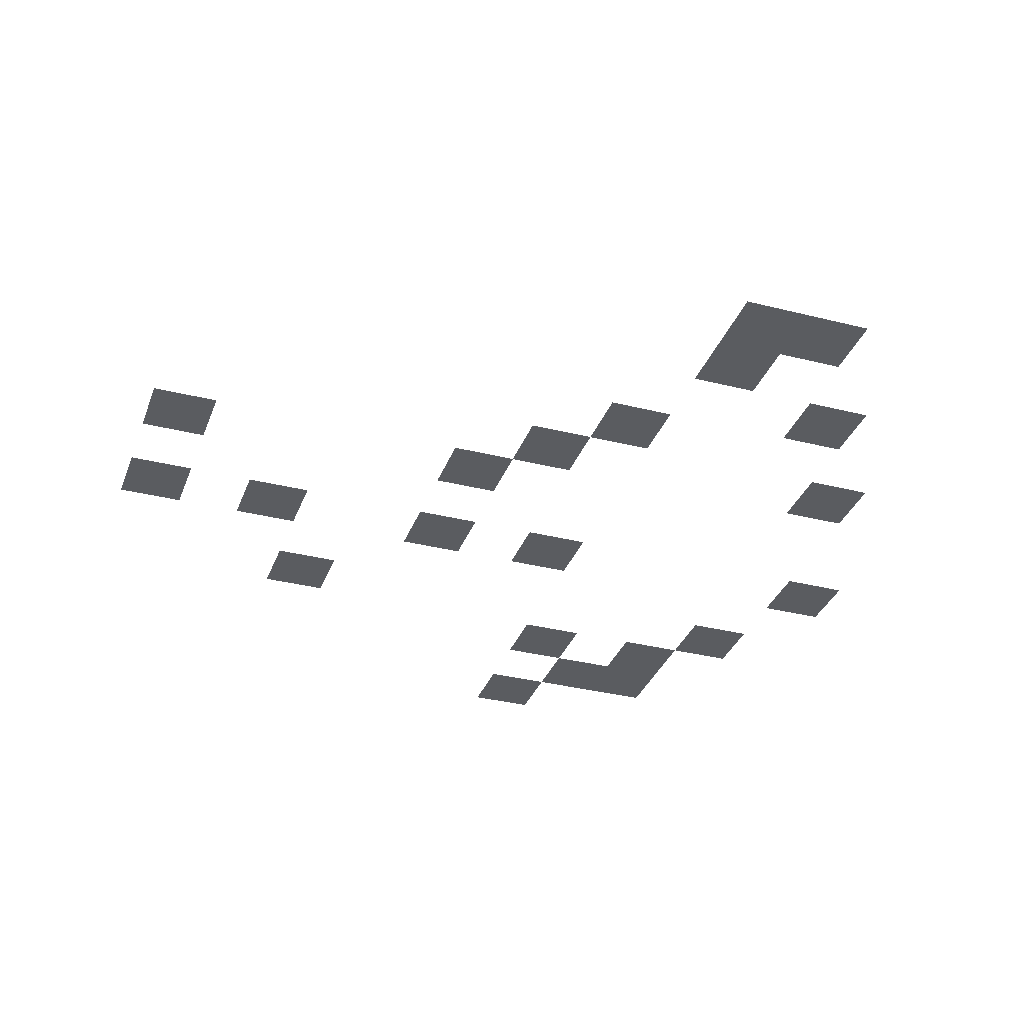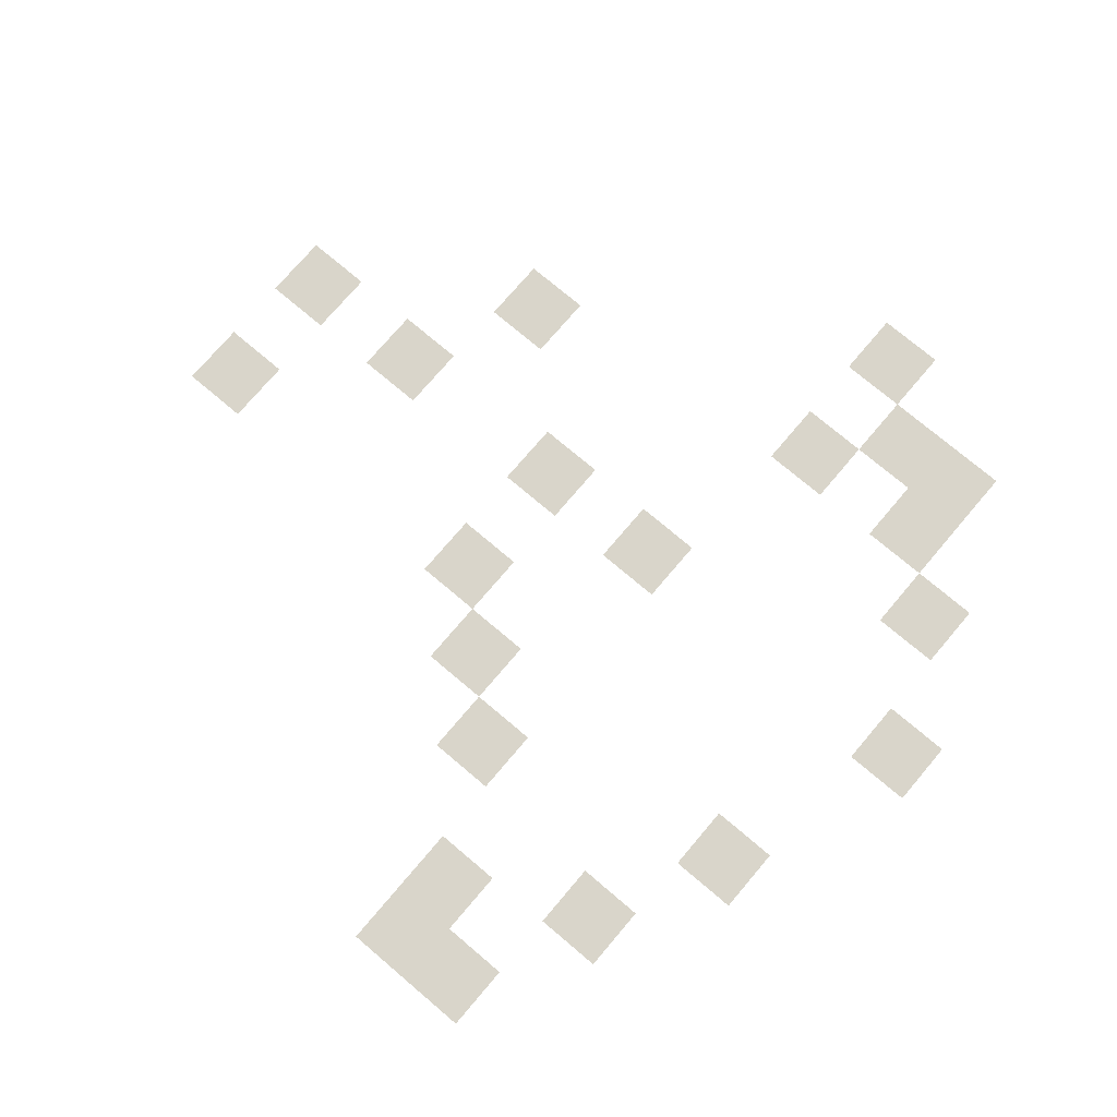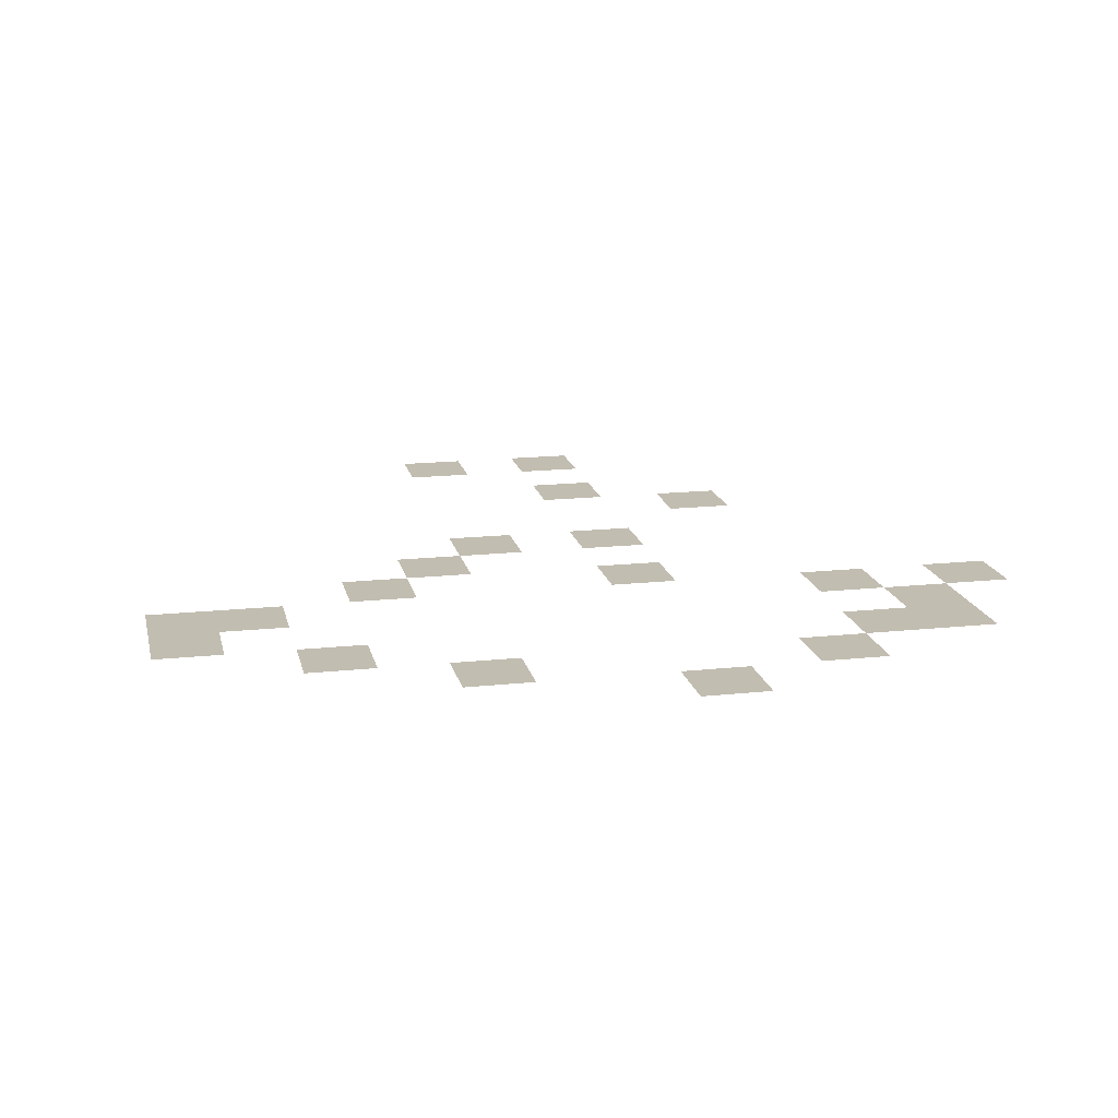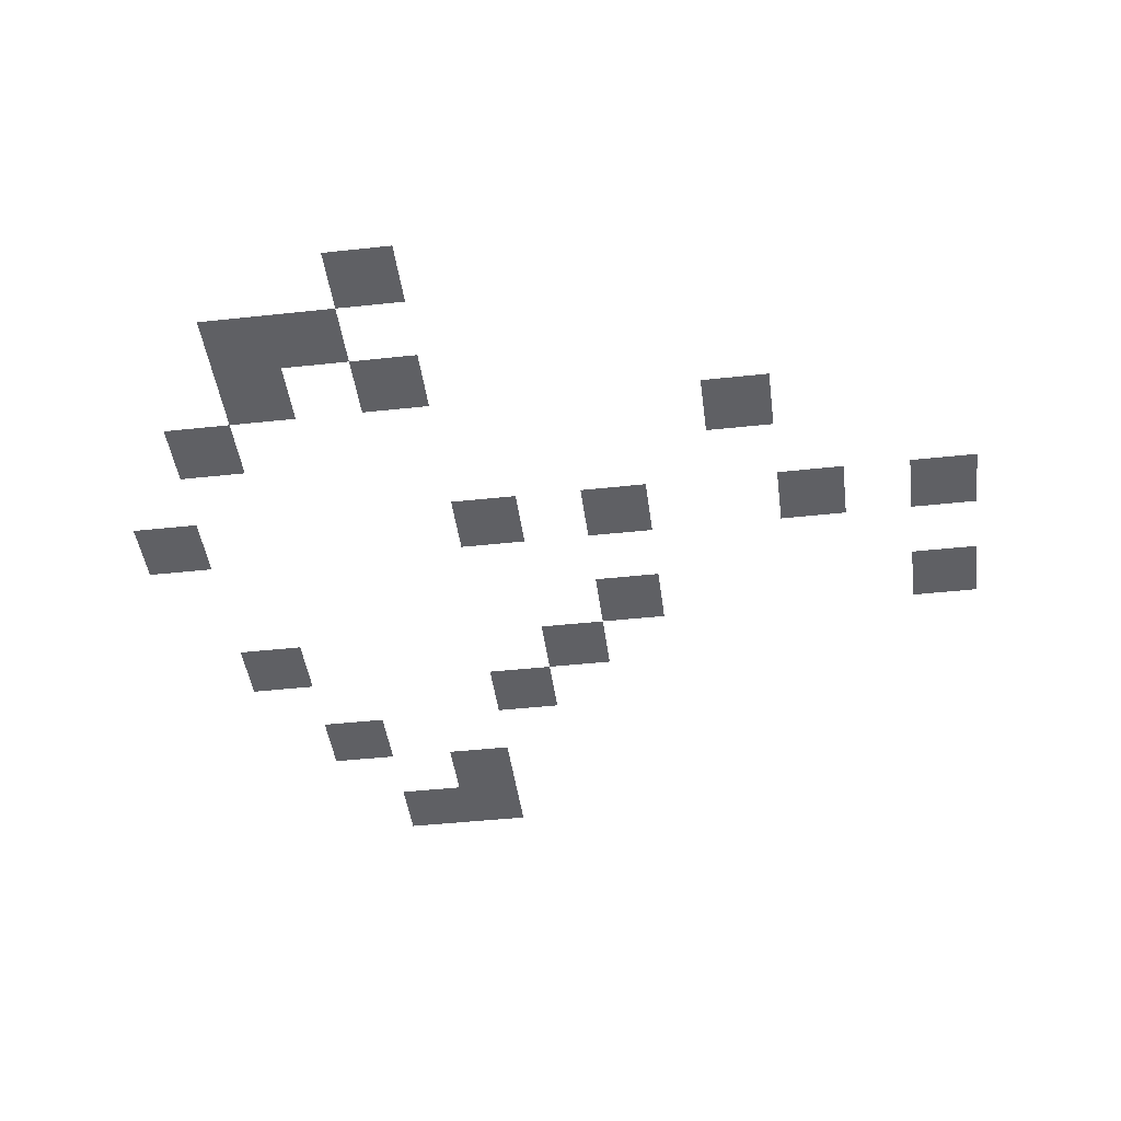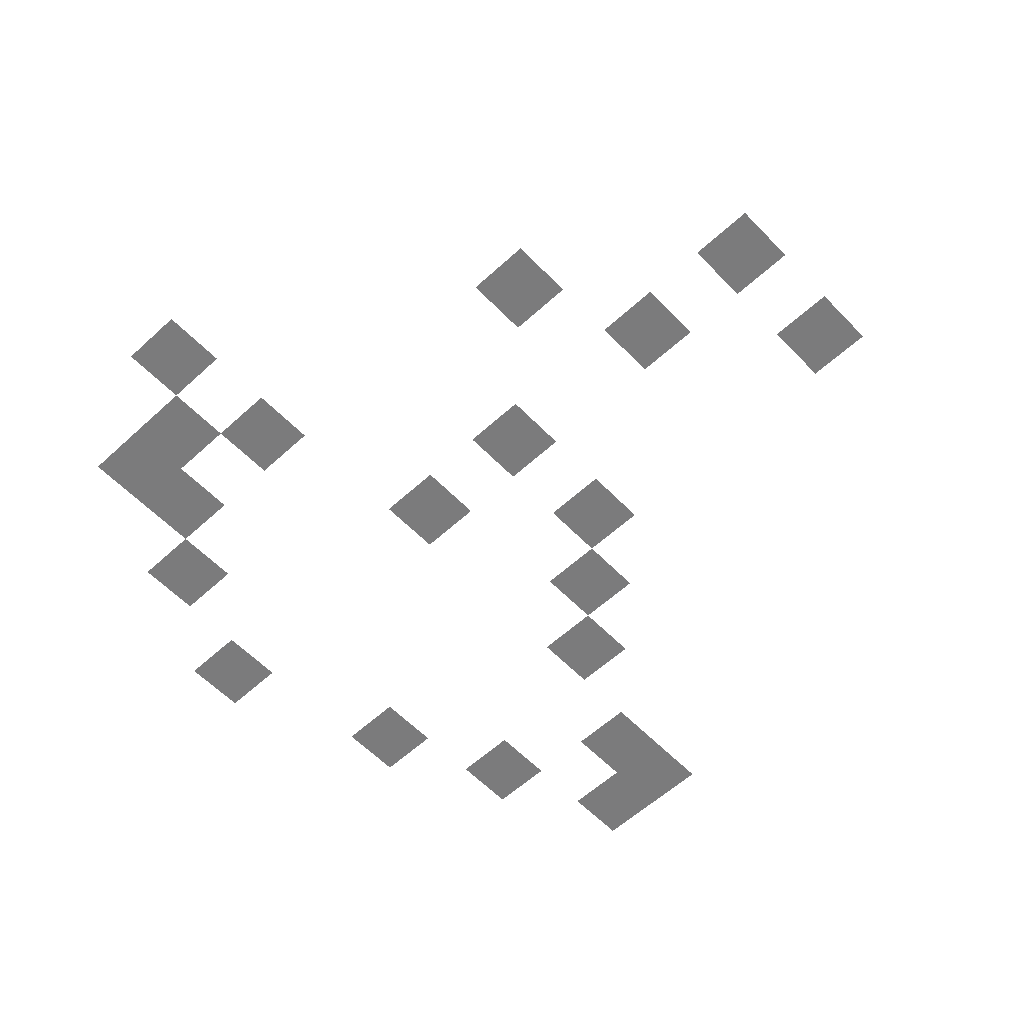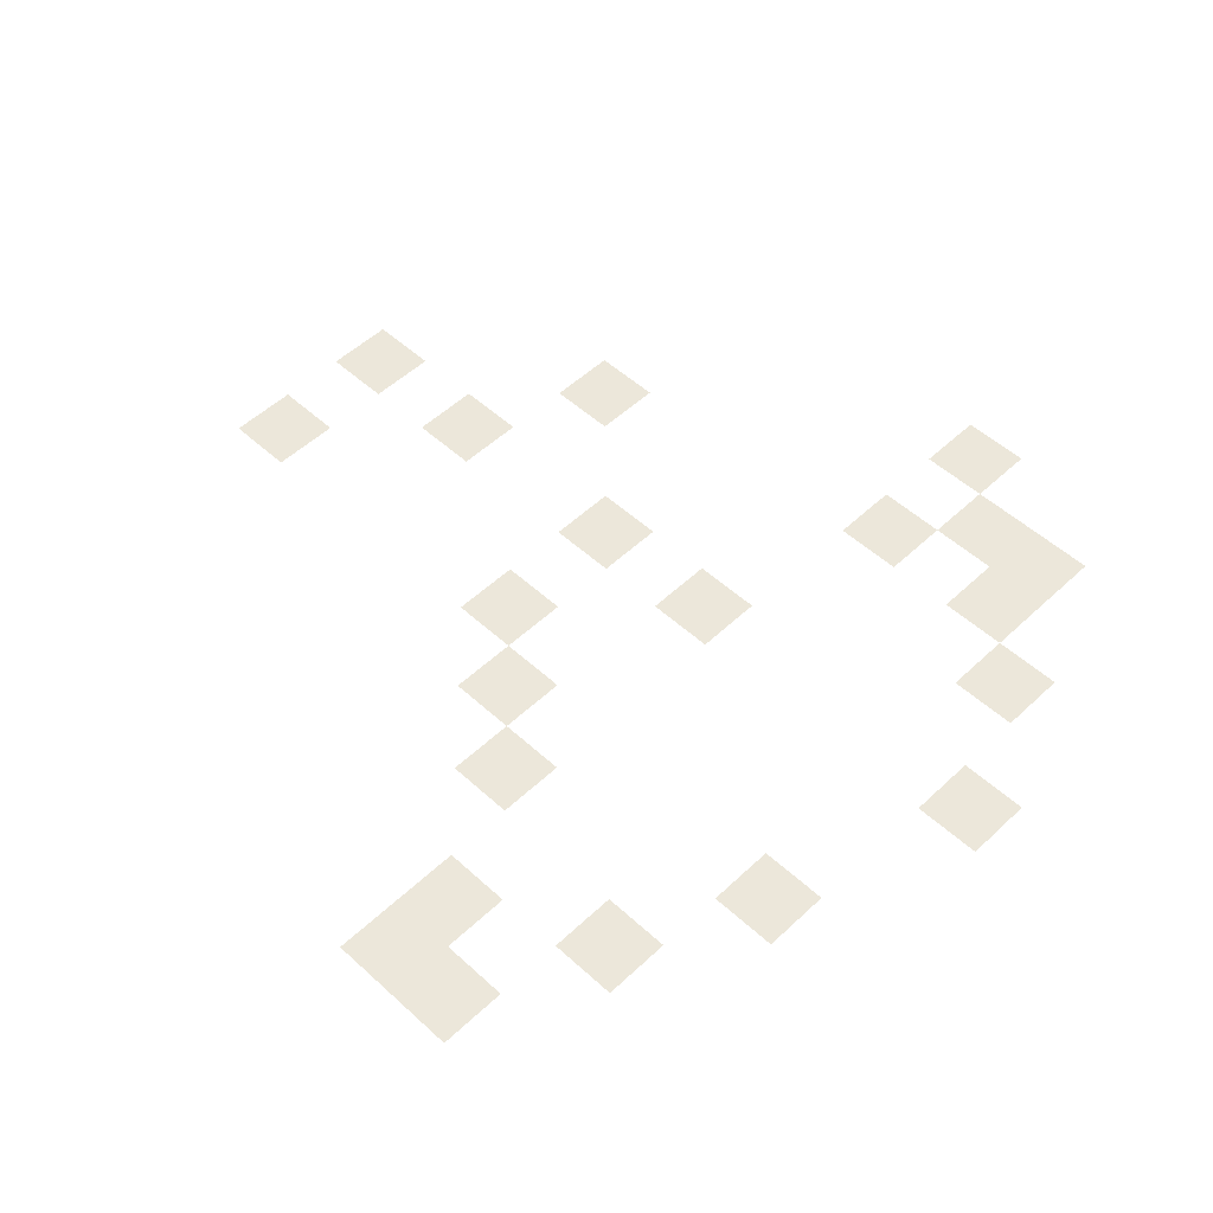
<metadata>
{"format":"obj","ext":"obj","renderer":"f3d","projection":"perspective","resolution":1024,"background":"white","views":[{"elev":-33.8,"azim":-108.9,"up":"+Z"},{"elev":74.5,"azim":-49.7,"up":"+Z"},{"elev":16.8,"azim":-12.2,"up":"+Z"},{"elev":-43.8,"azim":97.3,"up":"+Z"},{"elev":-58.5,"azim":133.4,"up":"+Z"},{"elev":51.9,"azim":-45.4,"up":"+Z"}]}
</metadata>
<code>
v -9 -6 0
v -10 -6 0
v -10 -5 0
v -9 -5 0
v -11 -6 0
v -12 -6 0
v -12 -5 0
v -11 -5 0
v -9 -8 0
v -10 -8 0
v -10 -7 0
v -9 -7 0
v -7 -9 0
v -8 -9 0
v -8 -8 0
v -7 -8 0
v -9 -11 0
v -10 -11 0
v -10 -10 0
v -9 -10 0
v -11 -11 0
v -12 -11 0
v -12 -10 0
v -11 -10 0
v -12 -12 0
v -13 -12 0
v -13 -11 0
v -12 -11 0
v -9 -13 0
v -10 -13 0
v -10 -12 0
v -9 -12 0
v -13 -13 0
v -14 -13 0
v -14 -12 0
v -13 -12 0
v -4 -14 0
v -5 -14 0
v -5 -13 0
v -4 -13 0
v -6 -14 0
v -7 -14 0
v -7 -13 0
v -6 -13 0
v -15 -14 0
v -16 -14 0
v -16 -13 0
v -15 -13 0
v -16 -14 0
v -17 -14 0
v -17 -13 0
v -16 -13 0
v -5 -15 0
v -6 -15 0
v -6 -14 0
v -5 -14 0
v -16 -15 0
v -17 -15 0
v -17 -14 0
v -16 -14 0
v -5 -16 0
v -6 -16 0
v -6 -15 0
v -5 -15 0
v -6 -16 0
v -7 -16 0
v -7 -15 0
v -6 -15 0
v -14 -16 0
v -15 -16 0
v -15 -15 0
v -14 -15 0
v -7 -17 0
v -8 -17 0
v -8 -16 0
v -7 -16 0
v -12 -17 0
v -13 -17 0
v -13 -16 0
v -12 -16 0
v -9 -18 0
v -10 -18 0
v -10 -17 0
v -9 -17 0
g cave9_mesh_0002
f 1 2 3 4
f 5 6 7 8
f 9 10 11 12
f 13 14 15 16
f 17 18 19 20
f 21 22 23 24
f 25 26 27 28
f 29 30 31 32
f 33 34 35 36
f 37 38 39 40
f 41 42 43 44
f 45 46 47 48
f 49 50 51 52
f 53 54 55 56
f 57 58 59 60
f 61 62 63 64
f 65 66 67 68
f 69 70 71 72
f 73 74 75 76
f 77 78 79 80
f 81 82 83 84

</code>
